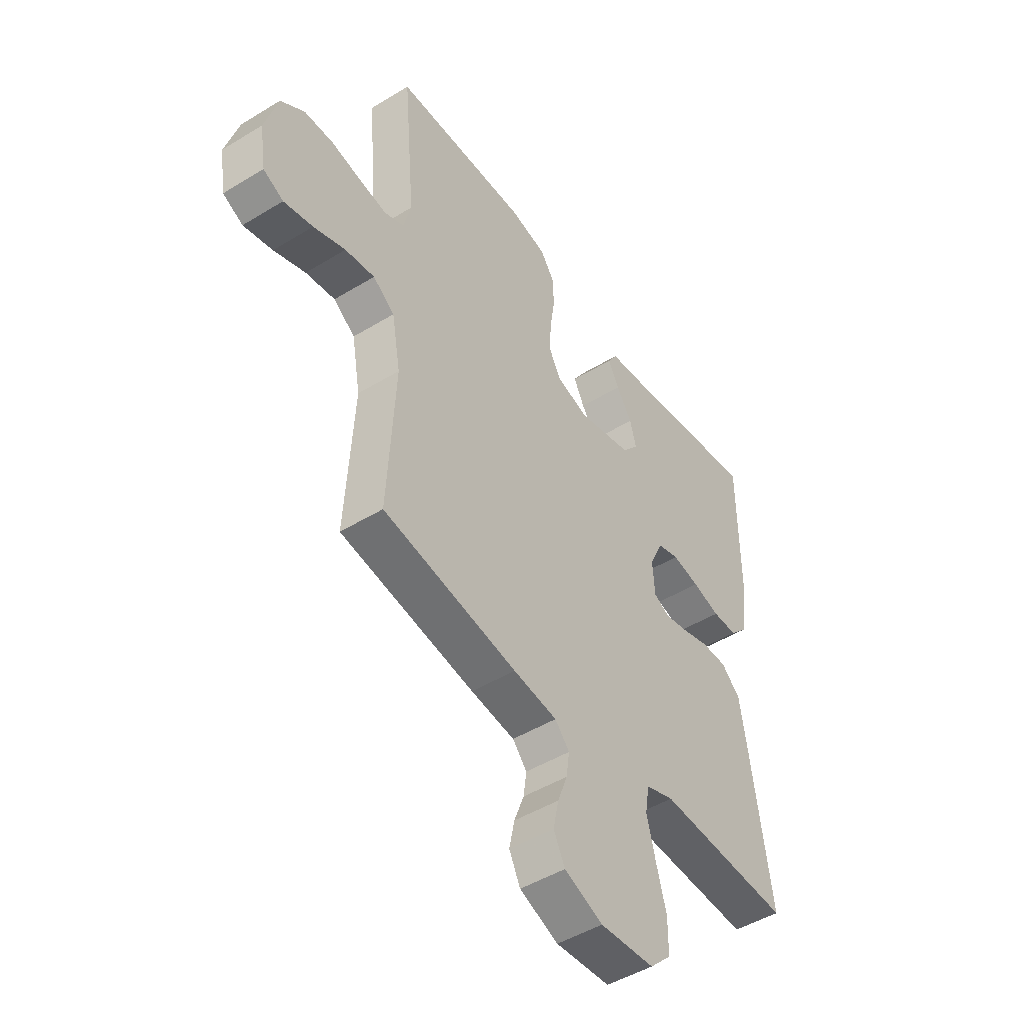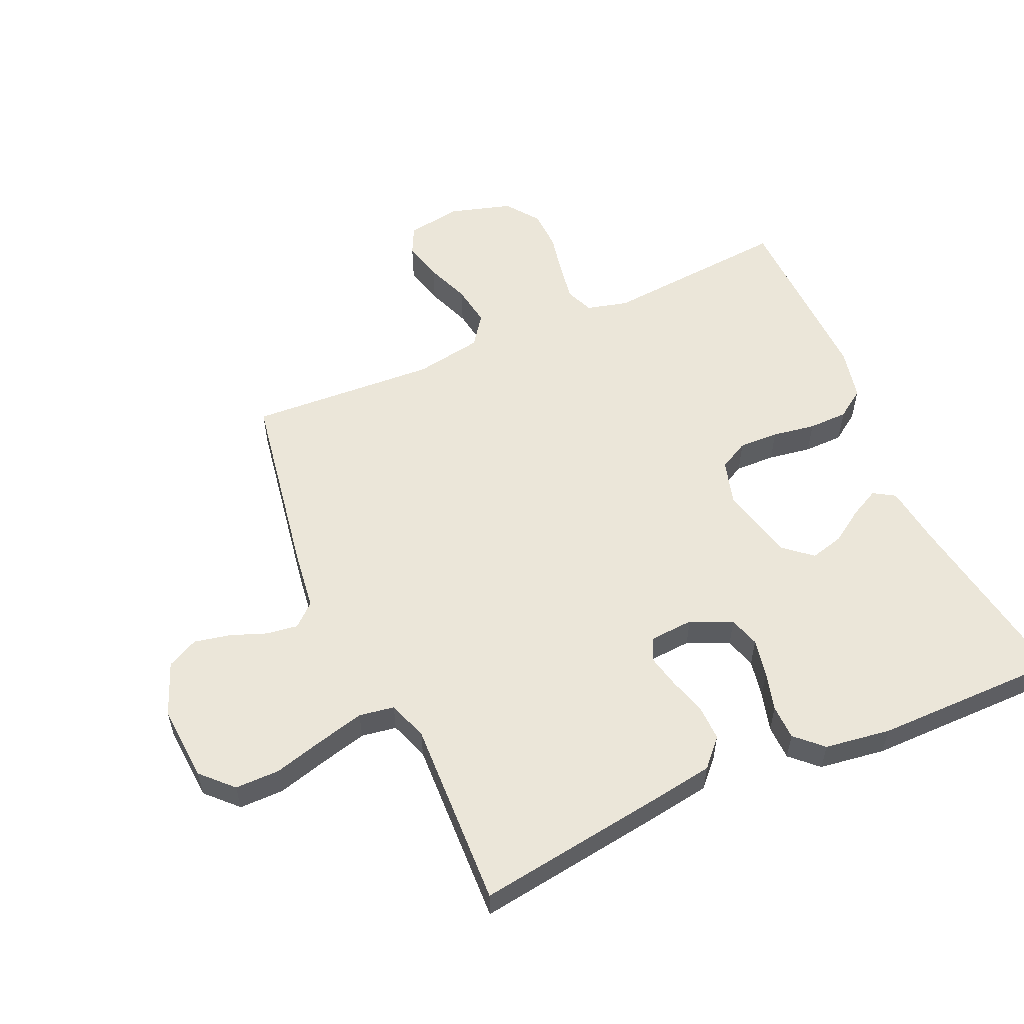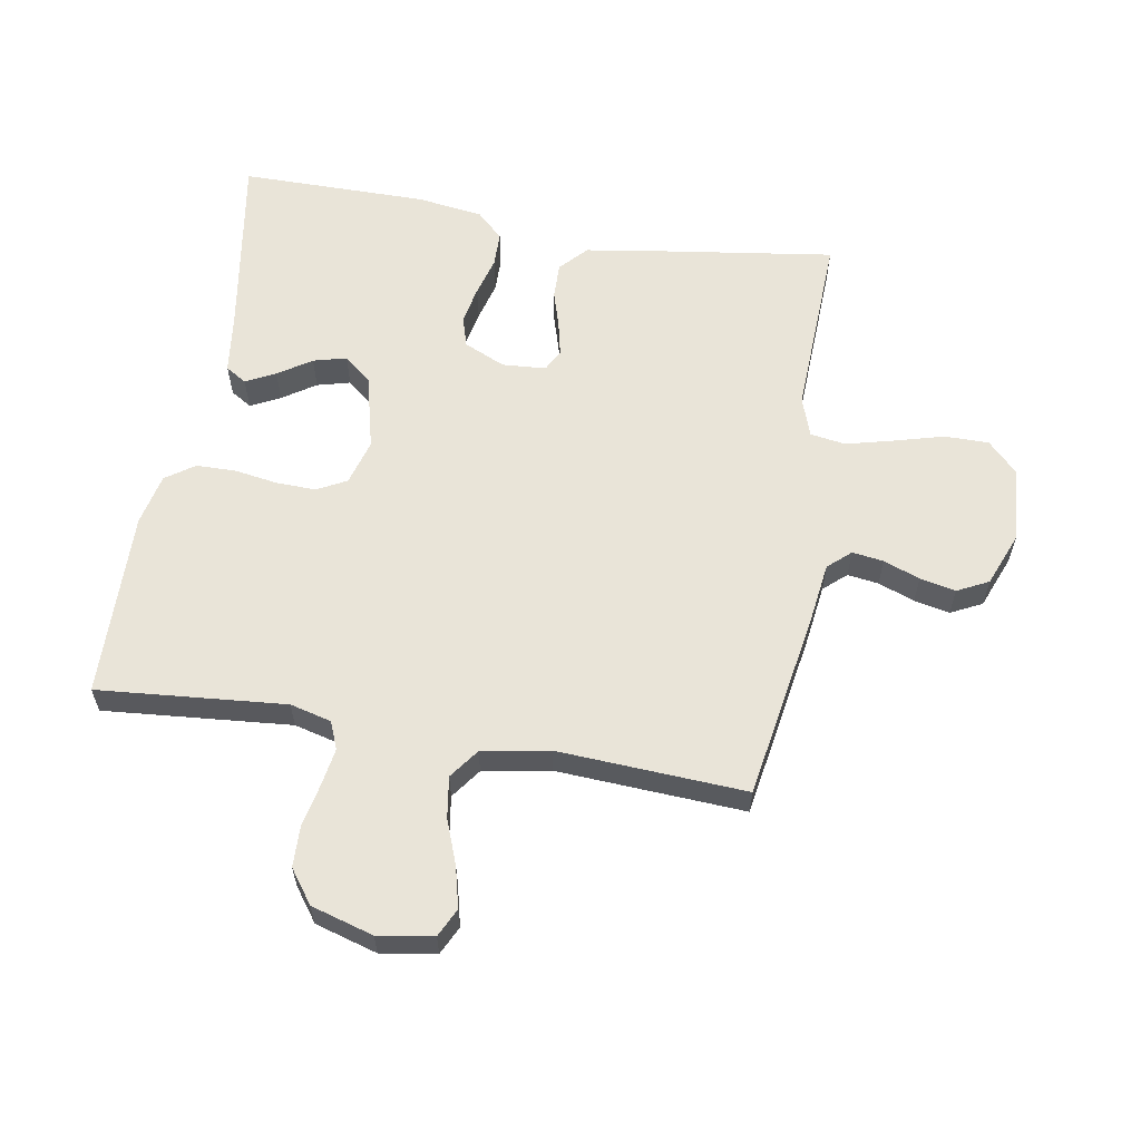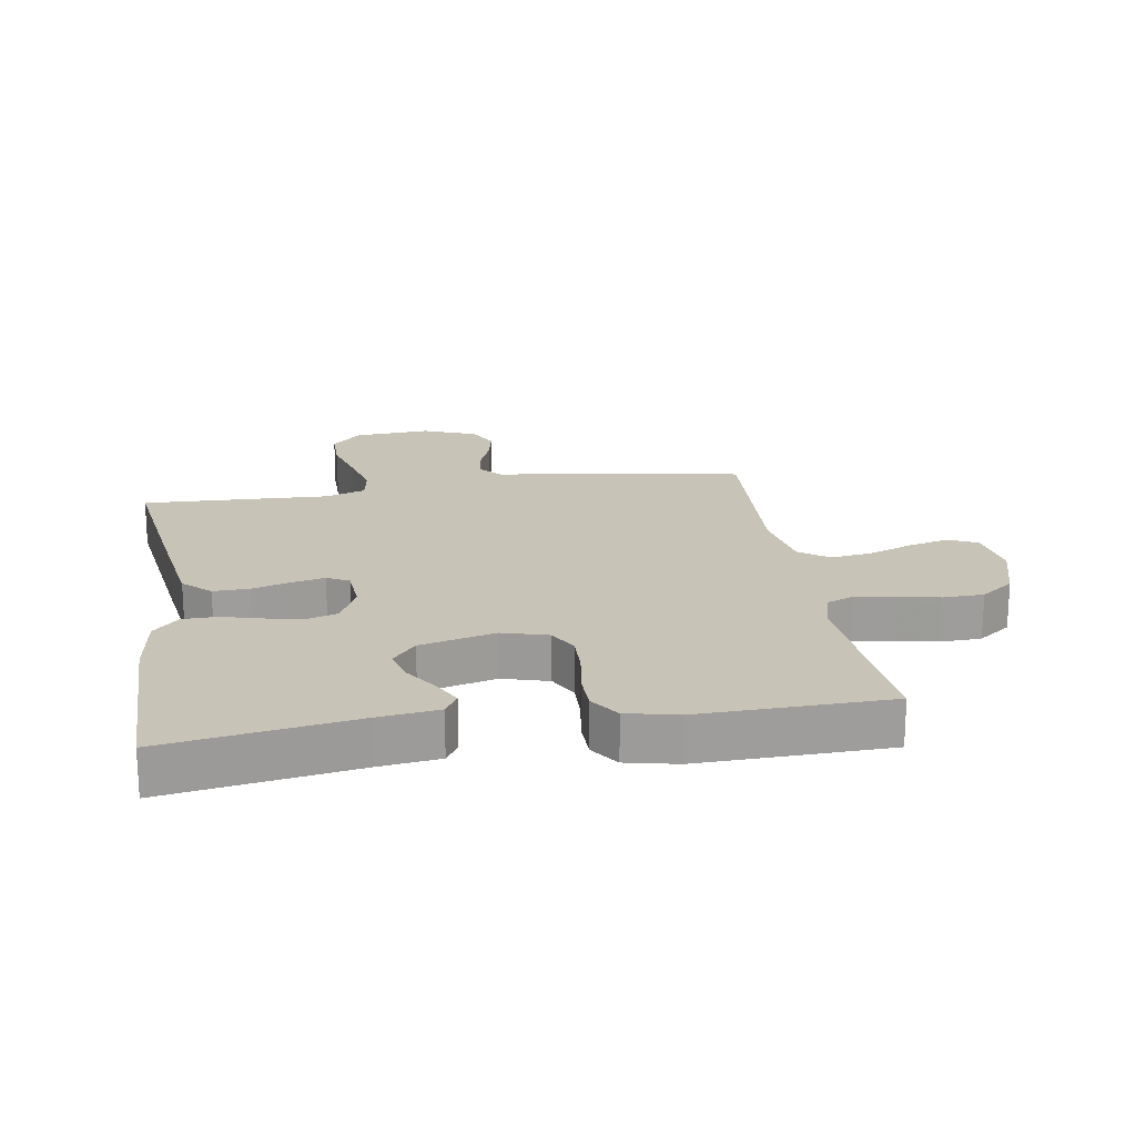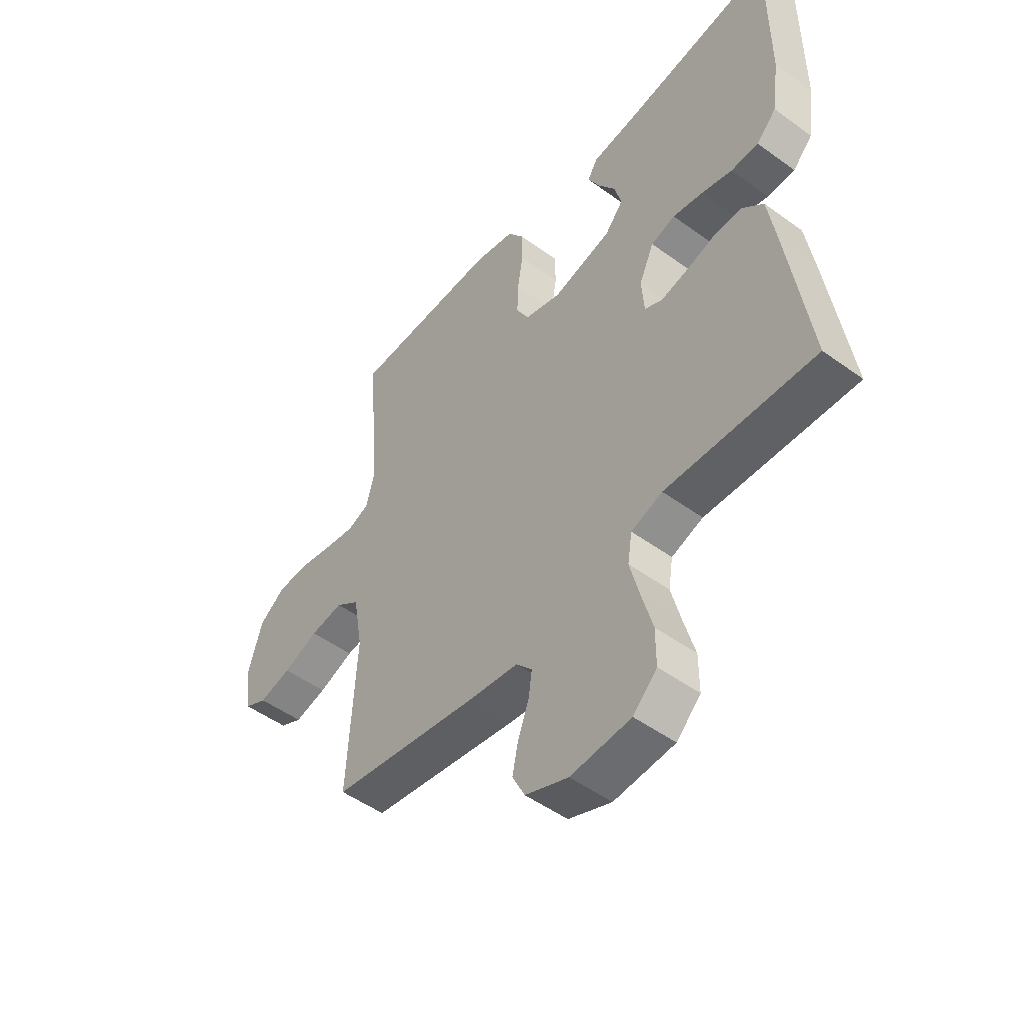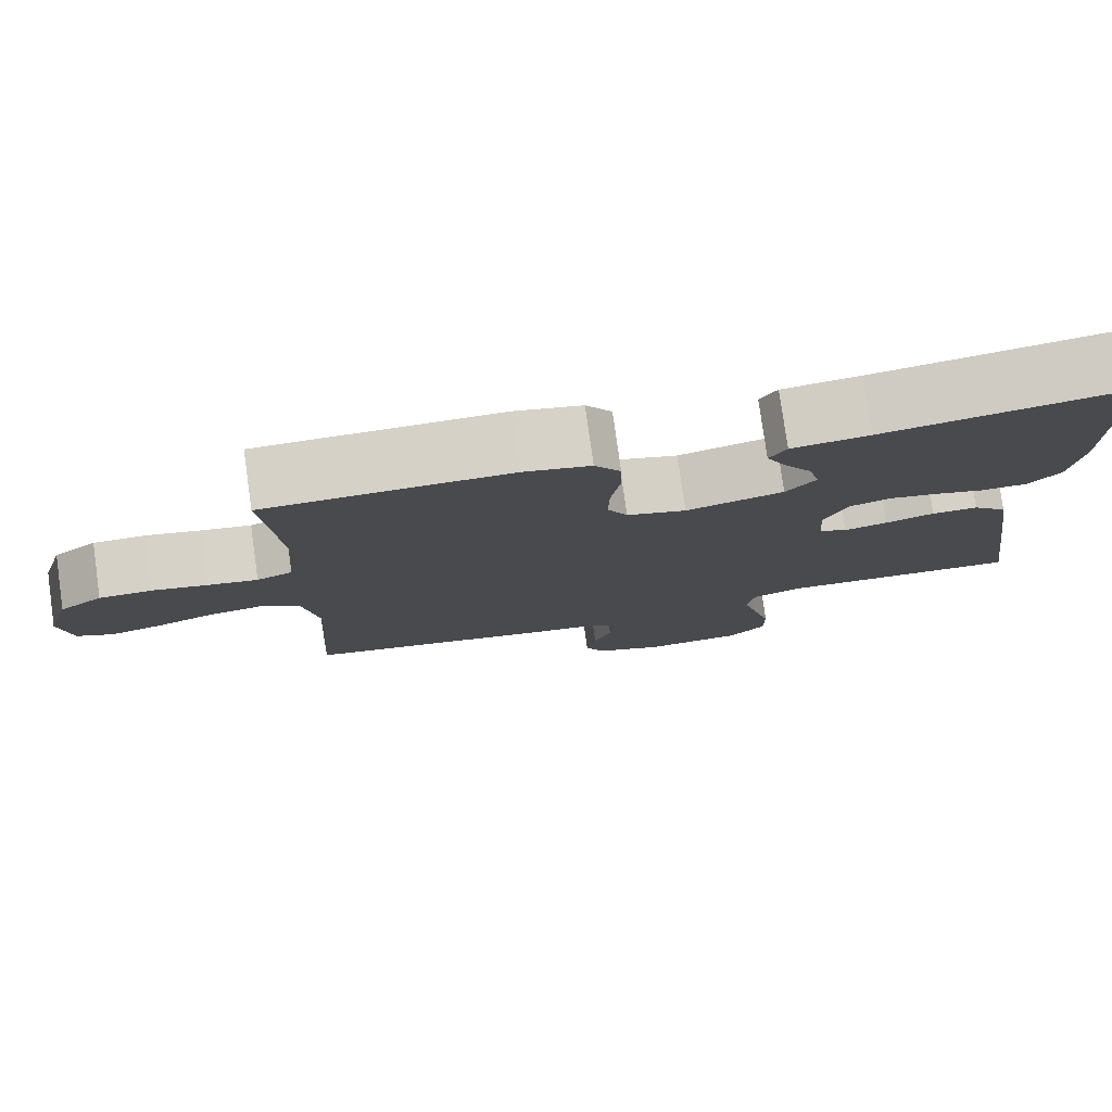
<metadata>
{"format":"obj","ext":"obj","renderer":"f3d","projection":"perspective","resolution":1024,"background":"white","views":[{"elev":-47.8,"azim":124.5,"up":"+Z"},{"elev":55.9,"azim":-114.0,"up":"+Y"},{"elev":60.0,"azim":99.7,"up":"+Y"},{"elev":19.7,"azim":-9.1,"up":"+Y"},{"elev":-50.1,"azim":-128.6,"up":"+Z"},{"elev":78.7,"azim":172.0,"up":"+Z"}]}
</metadata>
<code>
v -0.5 0.07 -0.5
v -0.457 0.07 -0.2
v -0.441 0.07 -0.097
v -0.398 0.07 -0.057
v -0.341 0.07 -0.058
v -0.281 0.07 -0.076
v -0.227 0.07 -0.088
v -0.192 0.07 -0.07
v -0.187 0.07 0
v -0.217 0.07 0.066
v -0.266 0.07 0.081
v -0.327 0.07 0.069
v -0.389 0.07 0.052
v -0.445 0.07 0.053
v -0.485 0.07 0.095
v -0.5 0.07 0.2
v -0.5 0.07 0.5
v -0.2 0.07 0.452
v -0.105 0.07 0.44
v -0.084 0.07 0.406
v -0.108 0.07 0.359
v -0.143 0.07 0.306
v -0.157 0.07 0.253
v -0.12 0.07 0.209
v 0 0.07 0.179
v 0.073 0.07 0.2
v 0.098 0.07 0.247
v 0.096 0.07 0.311
v 0.085 0.07 0.38
v 0.086 0.07 0.443
v 0.118 0.07 0.489
v 0.2 0.07 0.507
v 0.5 0.07 0.5
v 0.474 0.07 0.2
v 0.491 0.07 0.134
v 0.535 0.07 0.116
v 0.596 0.07 0.126
v 0.664 0.07 0.14
v 0.729 0.07 0.138
v 0.782 0.07 0.099
v 0.811 0.07 0
v 0.797 0.07 -0.088
v 0.752 0.07 -0.11
v 0.687 0.07 -0.094
v 0.616 0.07 -0.067
v 0.55 0.07 -0.057
v 0.502 0.07 -0.092
v 0.483 0.07 -0.2
v 0.5 0.07 -0.5
v 0.2 0.07 -0.55
v 0.102 0.07 -0.563
v 0.07 0.07 -0.599
v 0.077 0.07 -0.649
v 0.099 0.07 -0.707
v 0.111 0.07 -0.764
v 0.086 0.07 -0.814
v 0 0.07 -0.848
v -0.121 0.07 -0.839
v -0.169 0.07 -0.792
v -0.169 0.07 -0.721
v -0.147 0.07 -0.641
v -0.128 0.07 -0.566
v -0.137 0.07 -0.51
v -0.2 0.07 -0.488
v -0.5 0 -0.5
v -0.457 0 -0.2
v -0.441 0 -0.097
v -0.398 0 -0.057
v -0.341 0 -0.058
v -0.281 0 -0.076
v -0.227 0 -0.088
v -0.192 0 -0.07
v -0.187 0 0
v -0.217 0 0.066
v -0.266 0 0.081
v -0.327 0 0.069
v -0.389 0 0.052
v -0.445 0 0.053
v -0.485 0 0.095
v -0.5 0 0.2
v -0.5 0 0.5
v -0.2 0 0.452
v -0.105 0 0.44
v -0.084 0 0.406
v -0.108 0 0.359
v -0.143 0 0.306
v -0.157 0 0.253
v -0.12 0 0.209
v 0 0 0.179
v 0.073 0 0.2
v 0.098 0 0.247
v 0.096 0 0.311
v 0.085 0 0.38
v 0.086 0 0.443
v 0.118 0 0.489
v 0.2 0 0.507
v 0.5 0 0.5
v 0.474 0 0.2
v 0.491 0 0.134
v 0.535 0 0.116
v 0.596 0 0.126
v 0.664 0 0.14
v 0.729 0 0.138
v 0.782 0 0.099
v 0.811 0 0
v 0.797 0 -0.088
v 0.752 0 -0.11
v 0.687 0 -0.094
v 0.616 0 -0.067
v 0.55 0 -0.057
v 0.502 0 -0.092
v 0.483 0 -0.2
v 0.5 0 -0.5
v 0.2 0 -0.55
v 0.102 0 -0.563
v 0.07 0 -0.599
v 0.077 0 -0.649
v 0.099 0 -0.707
v 0.111 0 -0.764
v 0.086 0 -0.814
v 0 0 -0.848
v -0.121 0 -0.839
v -0.169 0 -0.792
v -0.169 0 -0.721
v -0.147 0 -0.641
v -0.128 0 -0.566
v -0.137 0 -0.51
v -0.2 0 -0.488
f 59 60 61
f 58 59 61
f 57 58 61
f 56 57 61
f 55 56 61
f 54 55 61
f 53 54 61
f 52 53 61 62
f 51 52 62 63
f 51 63 64
f 50 51 64
f 49 50 64
f 48 49 64
f 43 44 45
f 42 43 45
f 41 42 45
f 40 41 45
f 39 40 45
f 38 39 45
f 37 38 45
f 36 37 45 46
f 35 36 46 47
f 32 33 34
f 31 32 34
f 30 31 34
f 29 30 34
f 28 29 34
f 35 47 48
f 34 35 48
f 28 34 48
f 27 28 48
f 20 21 22
f 19 20 22
f 18 19 22
f 18 22 23
f 17 18 23
f 16 17 23
f 15 16 23
f 14 15 23
f 13 14 23
f 12 13 23
f 11 12 23 24
f 4 5 6
f 3 4 6
f 2 3 6
f 1 2 6
f 64 1 6
f 64 6 7
f 26 27 48 64
f 25 26 64
f 10 11 24 25
f 9 10 25
f 8 9 25 64
f 7 8 64
f 125 124 123
f 125 123 122
f 125 122 121
f 125 121 120
f 125 120 119
f 125 119 118
f 125 118 117
f 126 125 117 116
f 127 126 116 115
f 128 127 115
f 128 115 114
f 128 114 113
f 128 113 112
f 109 108 107
f 109 107 106
f 109 106 105
f 109 105 104
f 109 104 103
f 109 103 102
f 109 102 101
f 110 109 101 100
f 111 110 100 99
f 98 97 96
f 98 96 95
f 98 95 94
f 98 94 93
f 98 93 92
f 112 111 99
f 112 99 98
f 112 98 92
f 112 92 91
f 86 85 84
f 86 84 83
f 86 83 82
f 87 86 82
f 87 82 81
f 87 81 80
f 87 80 79
f 87 79 78
f 87 78 77
f 87 77 76
f 88 87 76 75
f 70 69 68
f 70 68 67
f 70 67 66
f 70 66 65
f 70 65 128
f 71 70 128
f 128 112 91 90
f 128 90 89
f 89 88 75 74
f 89 74 73
f 128 89 73 72
f 128 72 71
f 1 65 66 2
f 2 66 67 3
f 3 67 68 4
f 4 68 69 5
f 5 69 70 6
f 6 70 71 7
f 7 71 72 8
f 8 72 73 9
f 9 73 74 10
f 10 74 75 11
f 11 75 76 12
f 12 76 77 13
f 13 77 78 14
f 14 78 79 15
f 15 79 80 16
f 16 80 81 17
f 17 81 82 18
f 18 82 83 19
f 19 83 84 20
f 20 84 85 21
f 21 85 86 22
f 22 86 87 23
f 23 87 88 24
f 24 88 89 25
f 25 89 90 26
f 26 90 91 27
f 27 91 92 28
f 28 92 93 29
f 29 93 94 30
f 30 94 95 31
f 31 95 96 32
f 32 96 97 33
f 33 97 98 34
f 34 98 99 35
f 35 99 100 36
f 36 100 101 37
f 37 101 102 38
f 38 102 103 39
f 39 103 104 40
f 40 104 105 41
f 41 105 106 42
f 42 106 107 43
f 43 107 108 44
f 44 108 109 45
f 45 109 110 46
f 46 110 111 47
f 47 111 112 48
f 48 112 113 49
f 49 113 114 50
f 50 114 115 51
f 51 115 116 52
f 52 116 117 53
f 53 117 118 54
f 54 118 119 55
f 55 119 120 56
f 56 120 121 57
f 57 121 122 58
f 58 122 123 59
f 59 123 124 60
f 60 124 125 61
f 61 125 126 62
f 62 126 127 63
f 63 127 128 64
f 64 128 65 1

</code>
